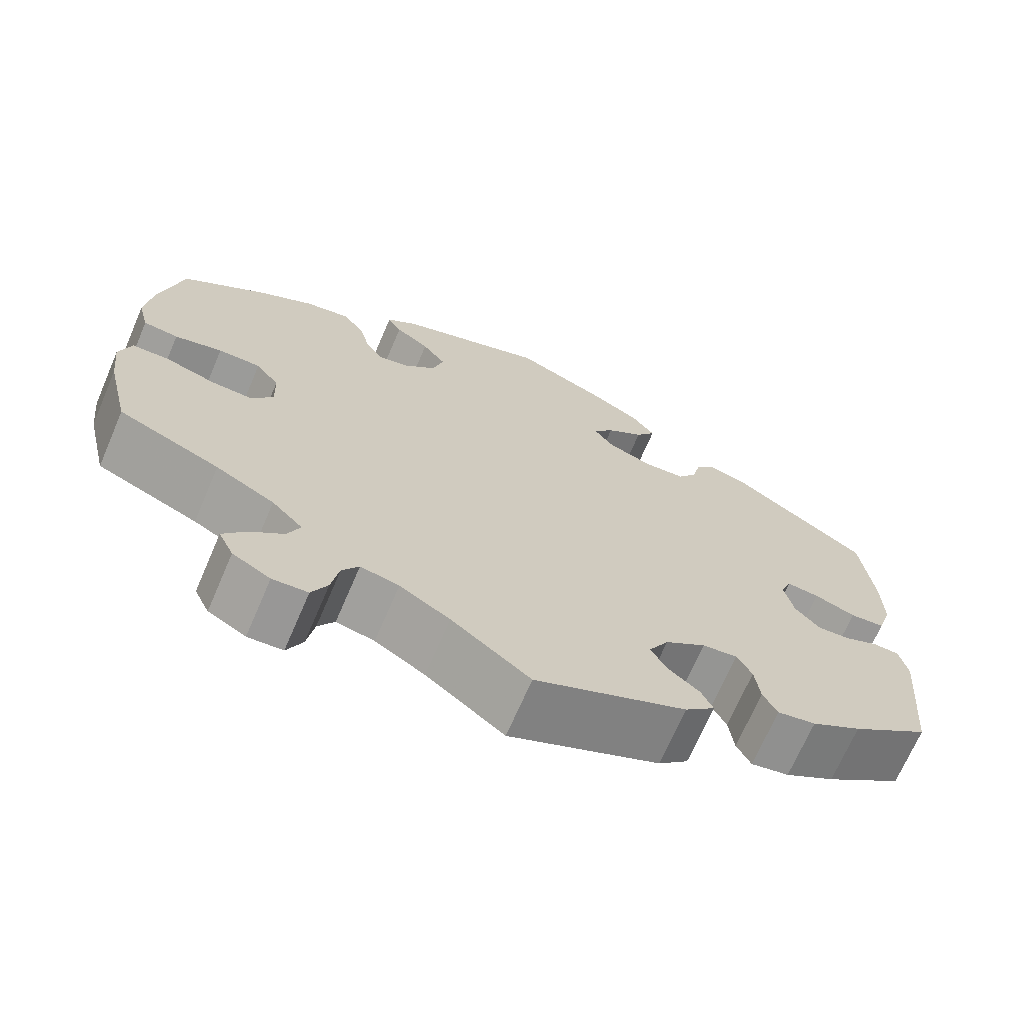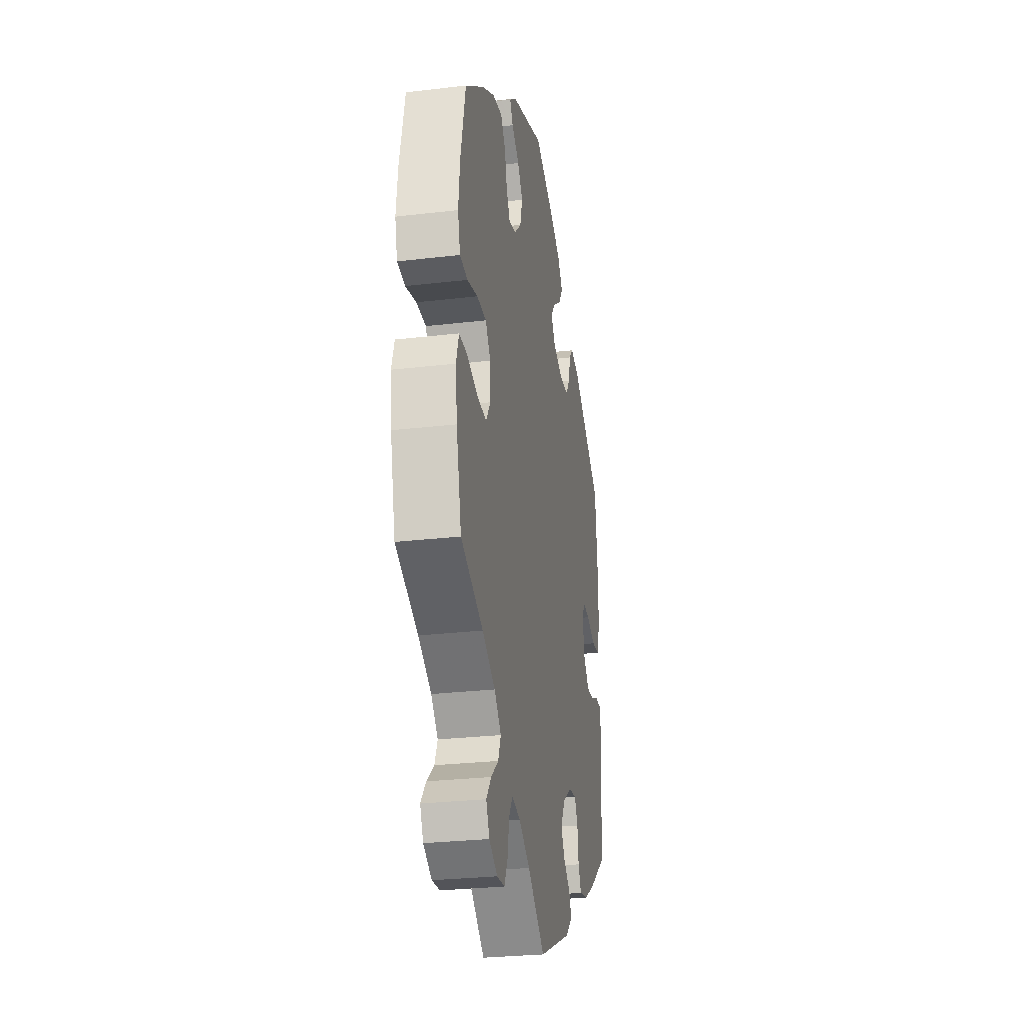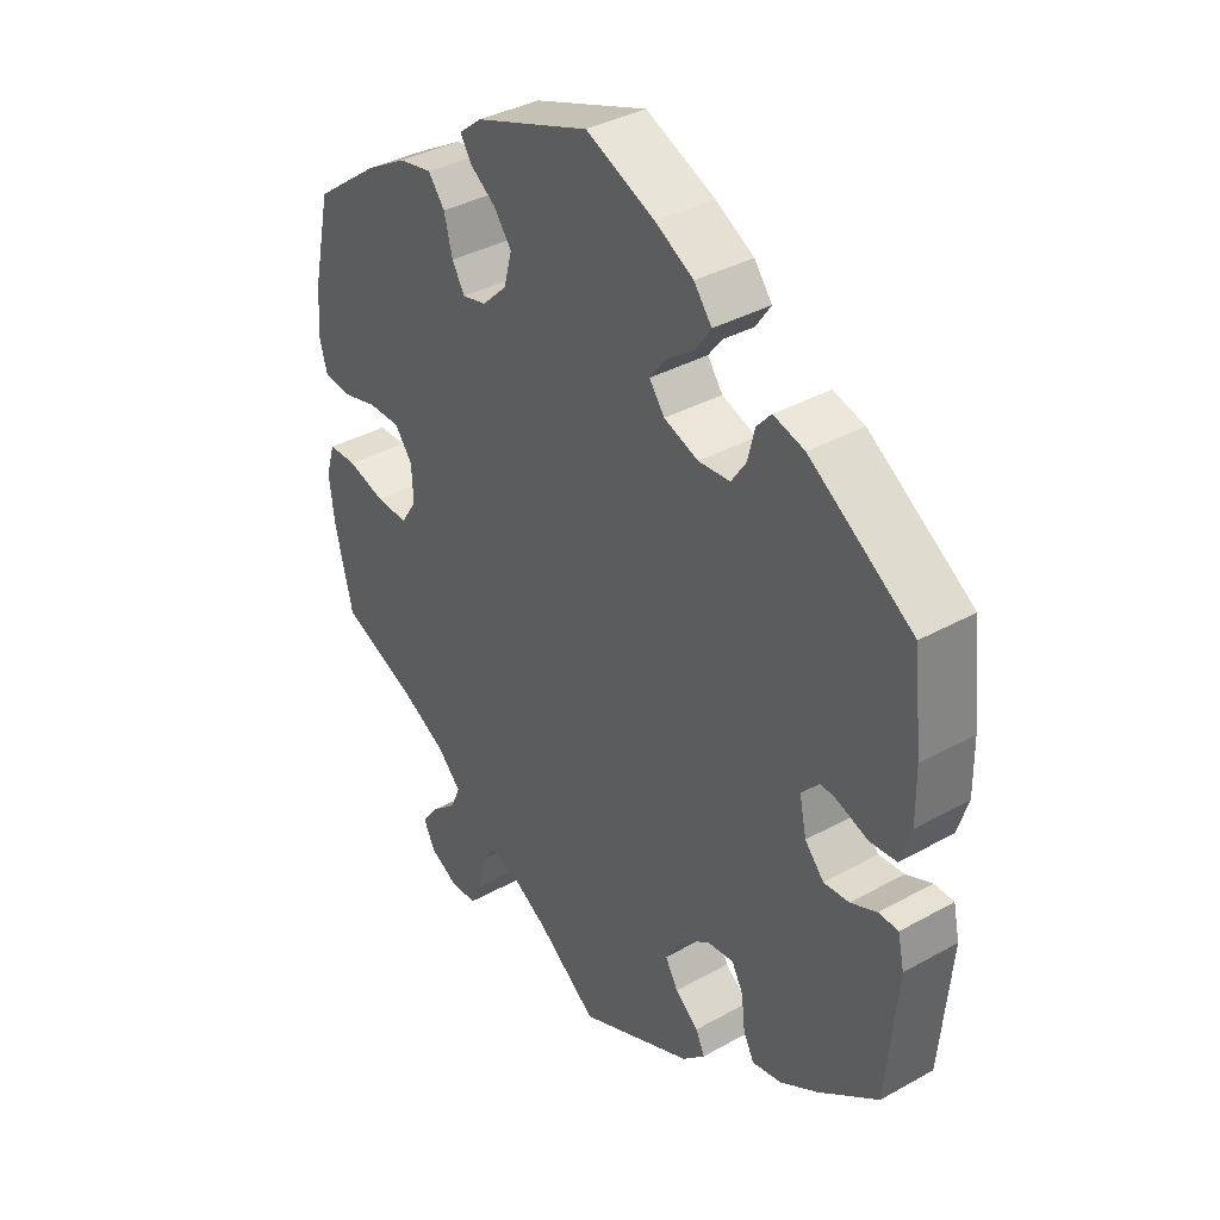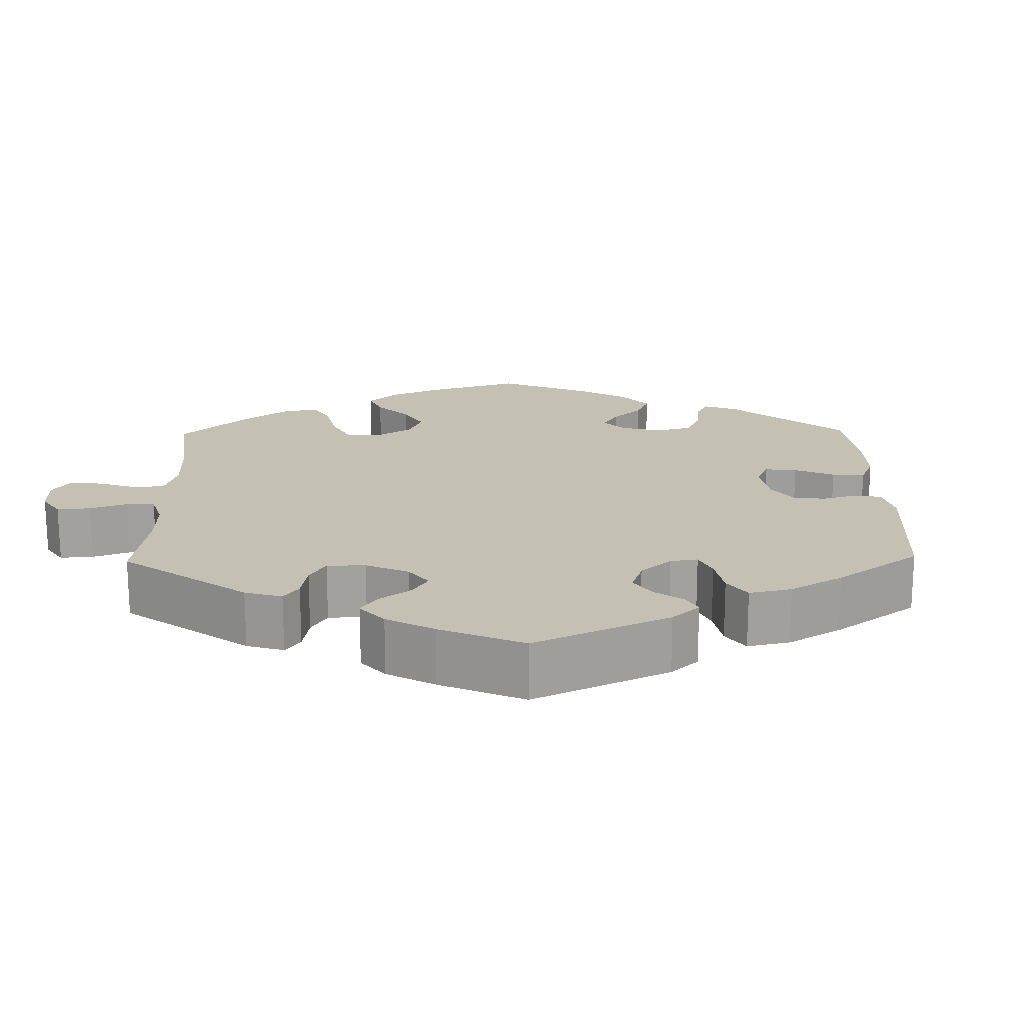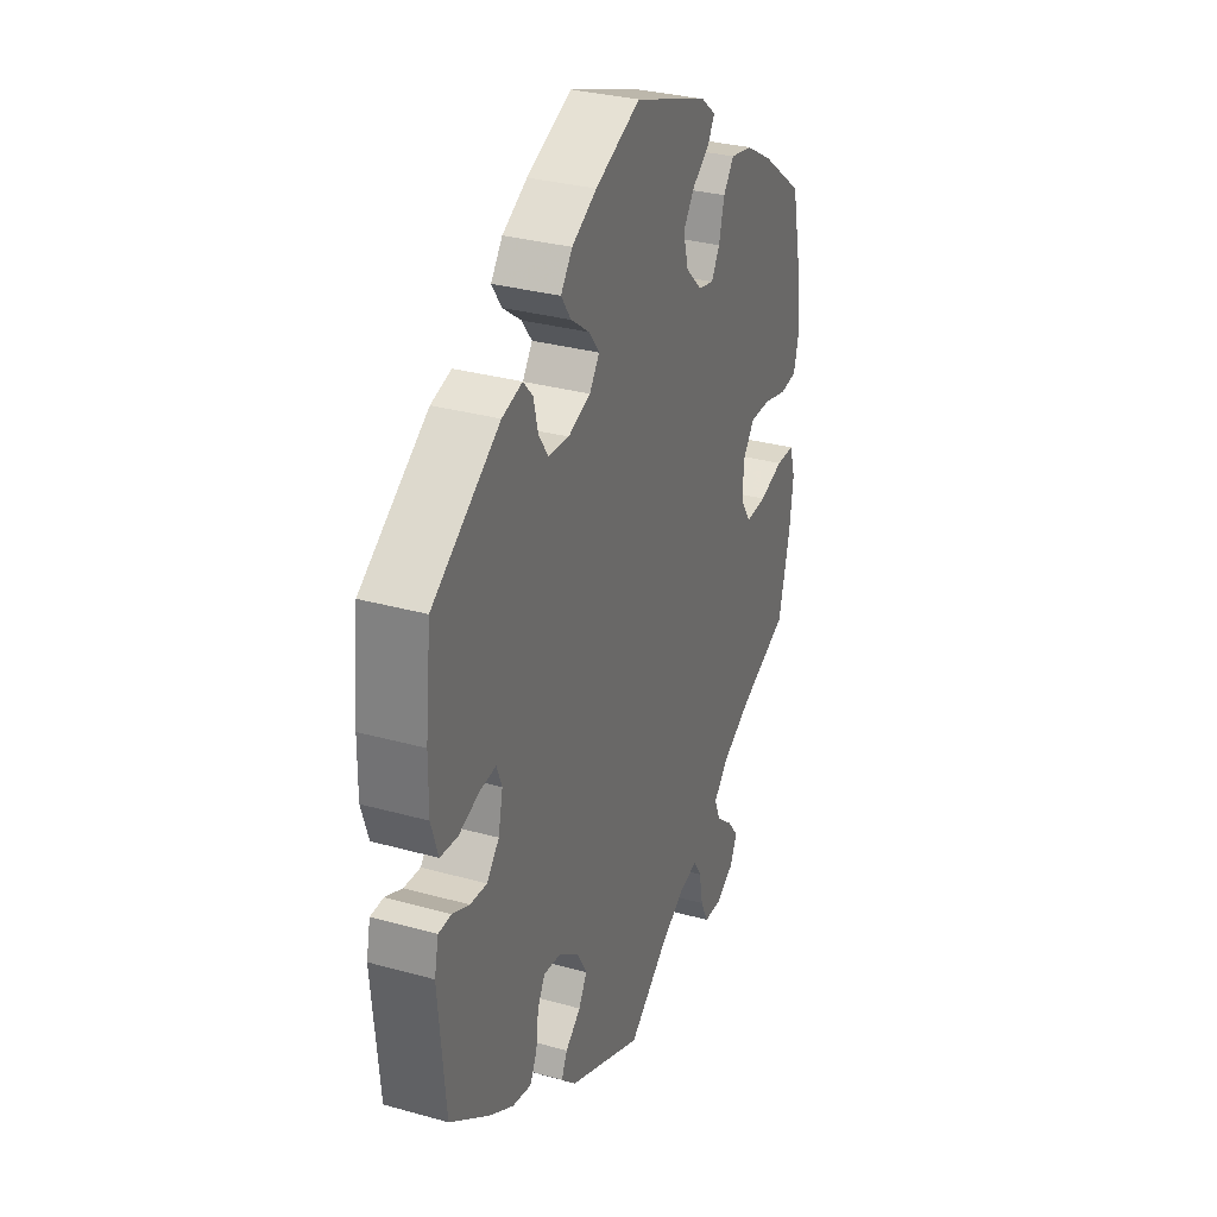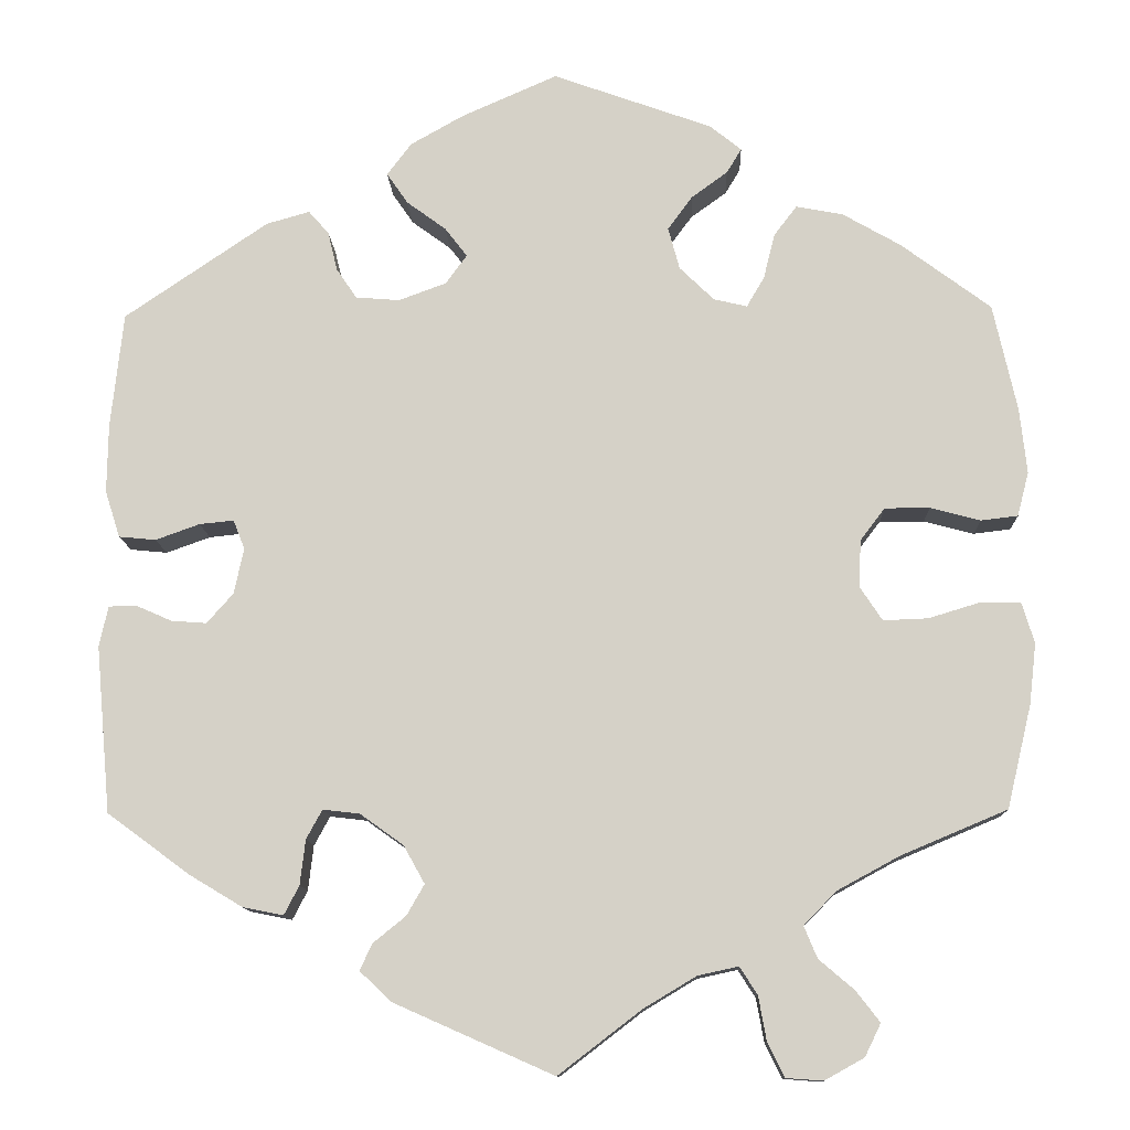
<metadata>
{"format":"obj","ext":"obj","renderer":"f3d","projection":"perspective","resolution":1024,"background":"white","views":[{"elev":-69.6,"azim":156.7,"up":"+Z"},{"elev":-27.8,"azim":100.2,"up":"+Z"},{"elev":36.8,"azim":-125.8,"up":"+Z"},{"elev":18.3,"azim":-121.2,"up":"+Y"},{"elev":31.4,"azim":-68.4,"up":"+Z"},{"elev":-11.8,"azim":2.1,"up":"+Z"}]}
</metadata>
<code>
v -0.18 0.07 -0.498
v -0.216 0.07 -0.464
v -0.202 0.07 -0.434
v -0.165 0.07 -0.404
v -0.145 0.07 -0.369
v -0.169 0.07 -0.326
v -0.218 0.07 -0.291
v -0.26 0.07 -0.286
v -0.278 0.07 -0.319
v -0.284 0.07 -0.37
v -0.301 0.07 -0.403
v -0.347 0.07 -0.394
v -0.407 0.07 -0.358
v -0.501 0.07 -0.289
v -0.518 0.07 -0.1
v -0.508 0.07 -0.054
v -0.477 0.07 -0.053
v -0.436 0.07 -0.071
v -0.396 0.07 -0.074
v -0.366 0.07 -0.04
v -0.355 0.07 0.012
v -0.368 0.07 0.045
v -0.407 0.07 0.041
v -0.457 0.07 0.023
v -0.499 0.07 0.027
v -0.516 0.07 0.08
v -0.515 0.07 0.158
v -0.501 0.07 0.289
v -0.338 0.07 0.4
v -0.289 0.07 0.414
v -0.266 0.07 0.388
v -0.255 0.07 0.343
v -0.232 0.07 0.309
v -0.182 0.07 0.305
v -0.128 0.07 0.325
v -0.104 0.07 0.358
v -0.129 0.07 0.391
v -0.174 0.07 0.424
v -0.198 0.07 0.459
v -0.17 0.07 0.496
v -0.11 0.07 0.53
v -0.001 0.07 0.578
v 0.18 0.07 0.513
v 0.216 0.07 0.484
v 0.199 0.07 0.456
v 0.158 0.07 0.426
v 0.13 0.07 0.388
v 0.143 0.07 0.34
v 0.182 0.07 0.302
v 0.22 0.07 0.293
v 0.24 0.07 0.327
v 0.253 0.07 0.379
v 0.279 0.07 0.413
v 0.332 0.07 0.403
v 0.398 0.07 0.365
v 0.5 0.07 0.289
v 0.527 0.07 0.167
v 0.535 0.07 0.093
v 0.522 0.07 0.043
v 0.48 0.07 0.038
v 0.423 0.07 0.053
v 0.372 0.07 0.053
v 0.344 0.07 0.016
v 0.342 0.07 -0.038
v 0.367 0.07 -0.076
v 0.418 0.07 -0.074
v 0.477 0.07 -0.056
v 0.522 0.07 -0.057
v 0.536 0.07 -0.103
v 0.528 0.07 -0.172
v 0.5 0.07 -0.289
v 0.379 0.07 -0.34
v 0.309 0.07 -0.378
v 0.272 0.07 -0.416
v 0.287 0.07 -0.452
v 0.327 0.07 -0.486
v 0.354 0.07 -0.521
v 0.336 0.07 -0.558
v 0.291 0.07 -0.583
v 0.249 0.07 -0.58
v 0.23 0.07 -0.541
v 0.221 0.07 -0.491
v 0.201 0.07 -0.46
v 0.155 0.07 -0.47
v 0.095 0.07 -0.506
v 0.001 0.07 -0.578
v -0.18 0 -0.498
v -0.216 0 -0.464
v -0.202 0 -0.434
v -0.165 0 -0.404
v -0.145 0 -0.369
v -0.169 0 -0.326
v -0.218 0 -0.291
v -0.26 0 -0.286
v -0.278 0 -0.319
v -0.284 0 -0.37
v -0.301 0 -0.403
v -0.347 0 -0.394
v -0.407 0 -0.358
v -0.501 0 -0.289
v -0.518 0 -0.1
v -0.508 0 -0.054
v -0.477 0 -0.053
v -0.436 0 -0.071
v -0.396 0 -0.074
v -0.366 0 -0.04
v -0.355 0 0.012
v -0.368 0 0.045
v -0.407 0 0.041
v -0.457 0 0.023
v -0.499 0 0.027
v -0.516 0 0.08
v -0.515 0 0.158
v -0.501 0 0.289
v -0.338 0 0.4
v -0.289 0 0.414
v -0.266 0 0.388
v -0.255 0 0.343
v -0.232 0 0.309
v -0.182 0 0.305
v -0.128 0 0.325
v -0.104 0 0.358
v -0.129 0 0.391
v -0.174 0 0.424
v -0.198 0 0.459
v -0.17 0 0.496
v -0.11 0 0.53
v -0.001 0 0.578
v 0.18 0 0.513
v 0.216 0 0.484
v 0.199 0 0.456
v 0.158 0 0.426
v 0.13 0 0.388
v 0.143 0 0.34
v 0.182 0 0.302
v 0.22 0 0.293
v 0.24 0 0.327
v 0.253 0 0.379
v 0.279 0 0.413
v 0.332 0 0.403
v 0.398 0 0.365
v 0.5 0 0.289
v 0.527 0 0.167
v 0.535 0 0.093
v 0.522 0 0.043
v 0.48 0 0.038
v 0.423 0 0.053
v 0.372 0 0.053
v 0.344 0 0.016
v 0.342 0 -0.038
v 0.367 0 -0.076
v 0.418 0 -0.074
v 0.477 0 -0.056
v 0.522 0 -0.057
v 0.536 0 -0.103
v 0.528 0 -0.172
v 0.5 0 -0.289
v 0.379 0 -0.34
v 0.309 0 -0.378
v 0.272 0 -0.416
v 0.287 0 -0.452
v 0.327 0 -0.486
v 0.354 0 -0.521
v 0.336 0 -0.558
v 0.291 0 -0.583
v 0.249 0 -0.58
v 0.23 0 -0.541
v 0.221 0 -0.491
v 0.201 0 -0.46
v 0.155 0 -0.47
v 0.095 0 -0.506
v 0.001 0 -0.578
f 85 86 1 2
f 84 85 2 3
f 83 84 3 4
f 79 80 81 82
f 79 82 83
f 78 79 83
f 75 76 77 78
f 75 78 83
f 74 75 83 4
f 69 70 71 72
f 69 72 73
f 66 67 68 69
f 65 66 69 73
f 64 65 73 74
f 58 59 60 61
f 58 61 62
f 57 58 62
f 56 57 62
f 55 56 62 63
f 51 52 53 54
f 50 51 54 55
f 43 44 45 46
f 43 46 47
f 42 43 47
f 41 42 47 48
f 37 38 39 40
f 36 37 40 41
f 29 30 31 32
f 29 32 33
f 28 29 33
f 27 28 33 34
f 23 24 25 26
f 22 23 26 27
f 15 16 17 18
f 15 18 19
f 14 15 19
f 13 14 19 20
f 9 10 11 12
f 8 9 12 13
f 64 74 4 5
f 63 64 5 6
f 50 55 63 6
f 49 50 6 7
f 36 41 48 49
f 35 36 49 7
f 22 27 34 35
f 21 22 35 7
f 8 13 20 21
f 7 8 21
f 88 87 172 171
f 89 88 171 170
f 90 89 170 169
f 168 167 166 165
f 169 168 165
f 169 165 164
f 164 163 162 161
f 169 164 161
f 90 169 161 160
f 158 157 156 155
f 159 158 155
f 155 154 153 152
f 159 155 152 151
f 160 159 151 150
f 147 146 145 144
f 148 147 144
f 148 144 143
f 148 143 142
f 149 148 142 141
f 140 139 138 137
f 141 140 137 136
f 132 131 130 129
f 133 132 129
f 133 129 128
f 134 133 128 127
f 126 125 124 123
f 127 126 123 122
f 118 117 116 115
f 119 118 115
f 119 115 114
f 120 119 114 113
f 112 111 110 109
f 113 112 109 108
f 104 103 102 101
f 105 104 101
f 105 101 100
f 106 105 100 99
f 98 97 96 95
f 99 98 95 94
f 91 90 160 150
f 92 91 150 149
f 92 149 141 136
f 93 92 136 135
f 135 134 127 122
f 93 135 122 121
f 121 120 113 108
f 93 121 108 107
f 107 106 99 94
f 107 94 93
f 1 87 88 2
f 2 88 89 3
f 3 89 90 4
f 4 90 91 5
f 5 91 92 6
f 6 92 93 7
f 7 93 94 8
f 8 94 95 9
f 9 95 96 10
f 10 96 97 11
f 11 97 98 12
f 12 98 99 13
f 13 99 100 14
f 14 100 101 15
f 15 101 102 16
f 16 102 103 17
f 17 103 104 18
f 18 104 105 19
f 19 105 106 20
f 20 106 107 21
f 21 107 108 22
f 22 108 109 23
f 23 109 110 24
f 24 110 111 25
f 25 111 112 26
f 26 112 113 27
f 27 113 114 28
f 28 114 115 29
f 29 115 116 30
f 30 116 117 31
f 31 117 118 32
f 32 118 119 33
f 33 119 120 34
f 34 120 121 35
f 35 121 122 36
f 36 122 123 37
f 37 123 124 38
f 38 124 125 39
f 39 125 126 40
f 40 126 127 41
f 41 127 128 42
f 42 128 129 43
f 43 129 130 44
f 44 130 131 45
f 45 131 132 46
f 46 132 133 47
f 47 133 134 48
f 48 134 135 49
f 49 135 136 50
f 50 136 137 51
f 51 137 138 52
f 52 138 139 53
f 53 139 140 54
f 54 140 141 55
f 55 141 142 56
f 56 142 143 57
f 57 143 144 58
f 58 144 145 59
f 59 145 146 60
f 60 146 147 61
f 61 147 148 62
f 62 148 149 63
f 63 149 150 64
f 64 150 151 65
f 65 151 152 66
f 66 152 153 67
f 67 153 154 68
f 68 154 155 69
f 69 155 156 70
f 70 156 157 71
f 71 157 158 72
f 72 158 159 73
f 73 159 160 74
f 74 160 161 75
f 75 161 162 76
f 76 162 163 77
f 77 163 164 78
f 78 164 165 79
f 79 165 166 80
f 80 166 167 81
f 81 167 168 82
f 82 168 169 83
f 83 169 170 84
f 84 170 171 85
f 85 171 172 86
f 86 172 87 1

</code>
